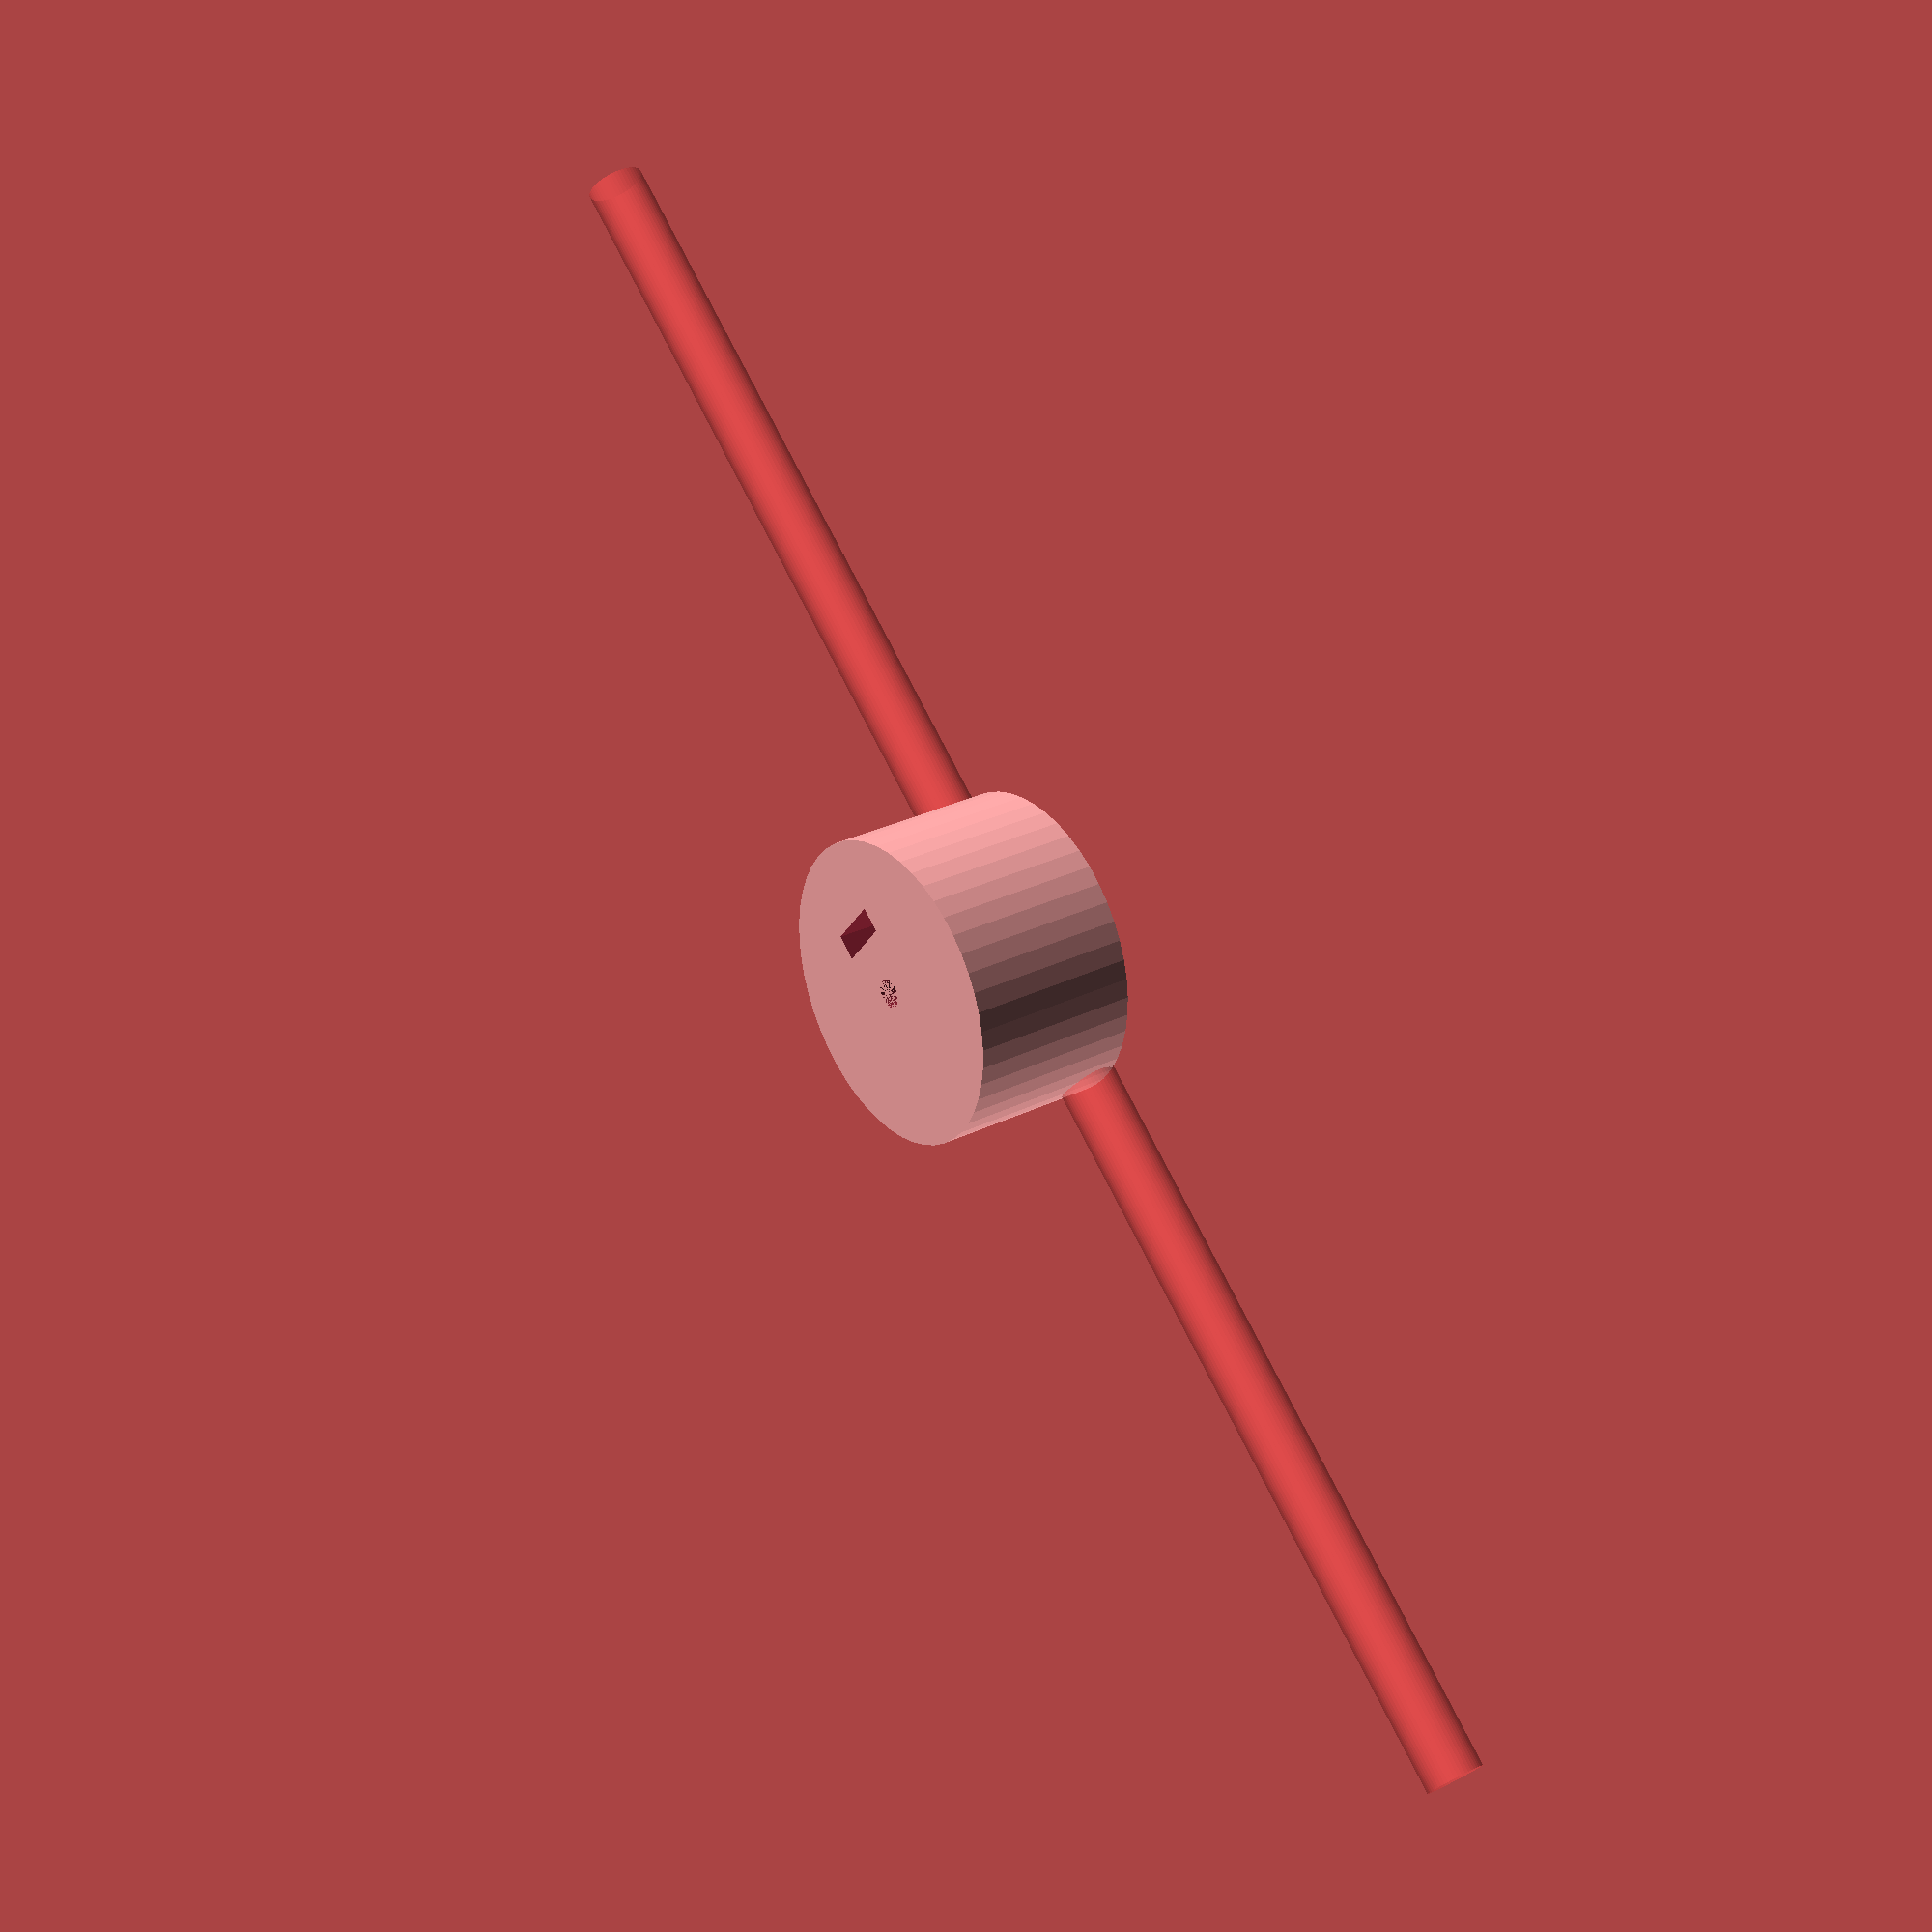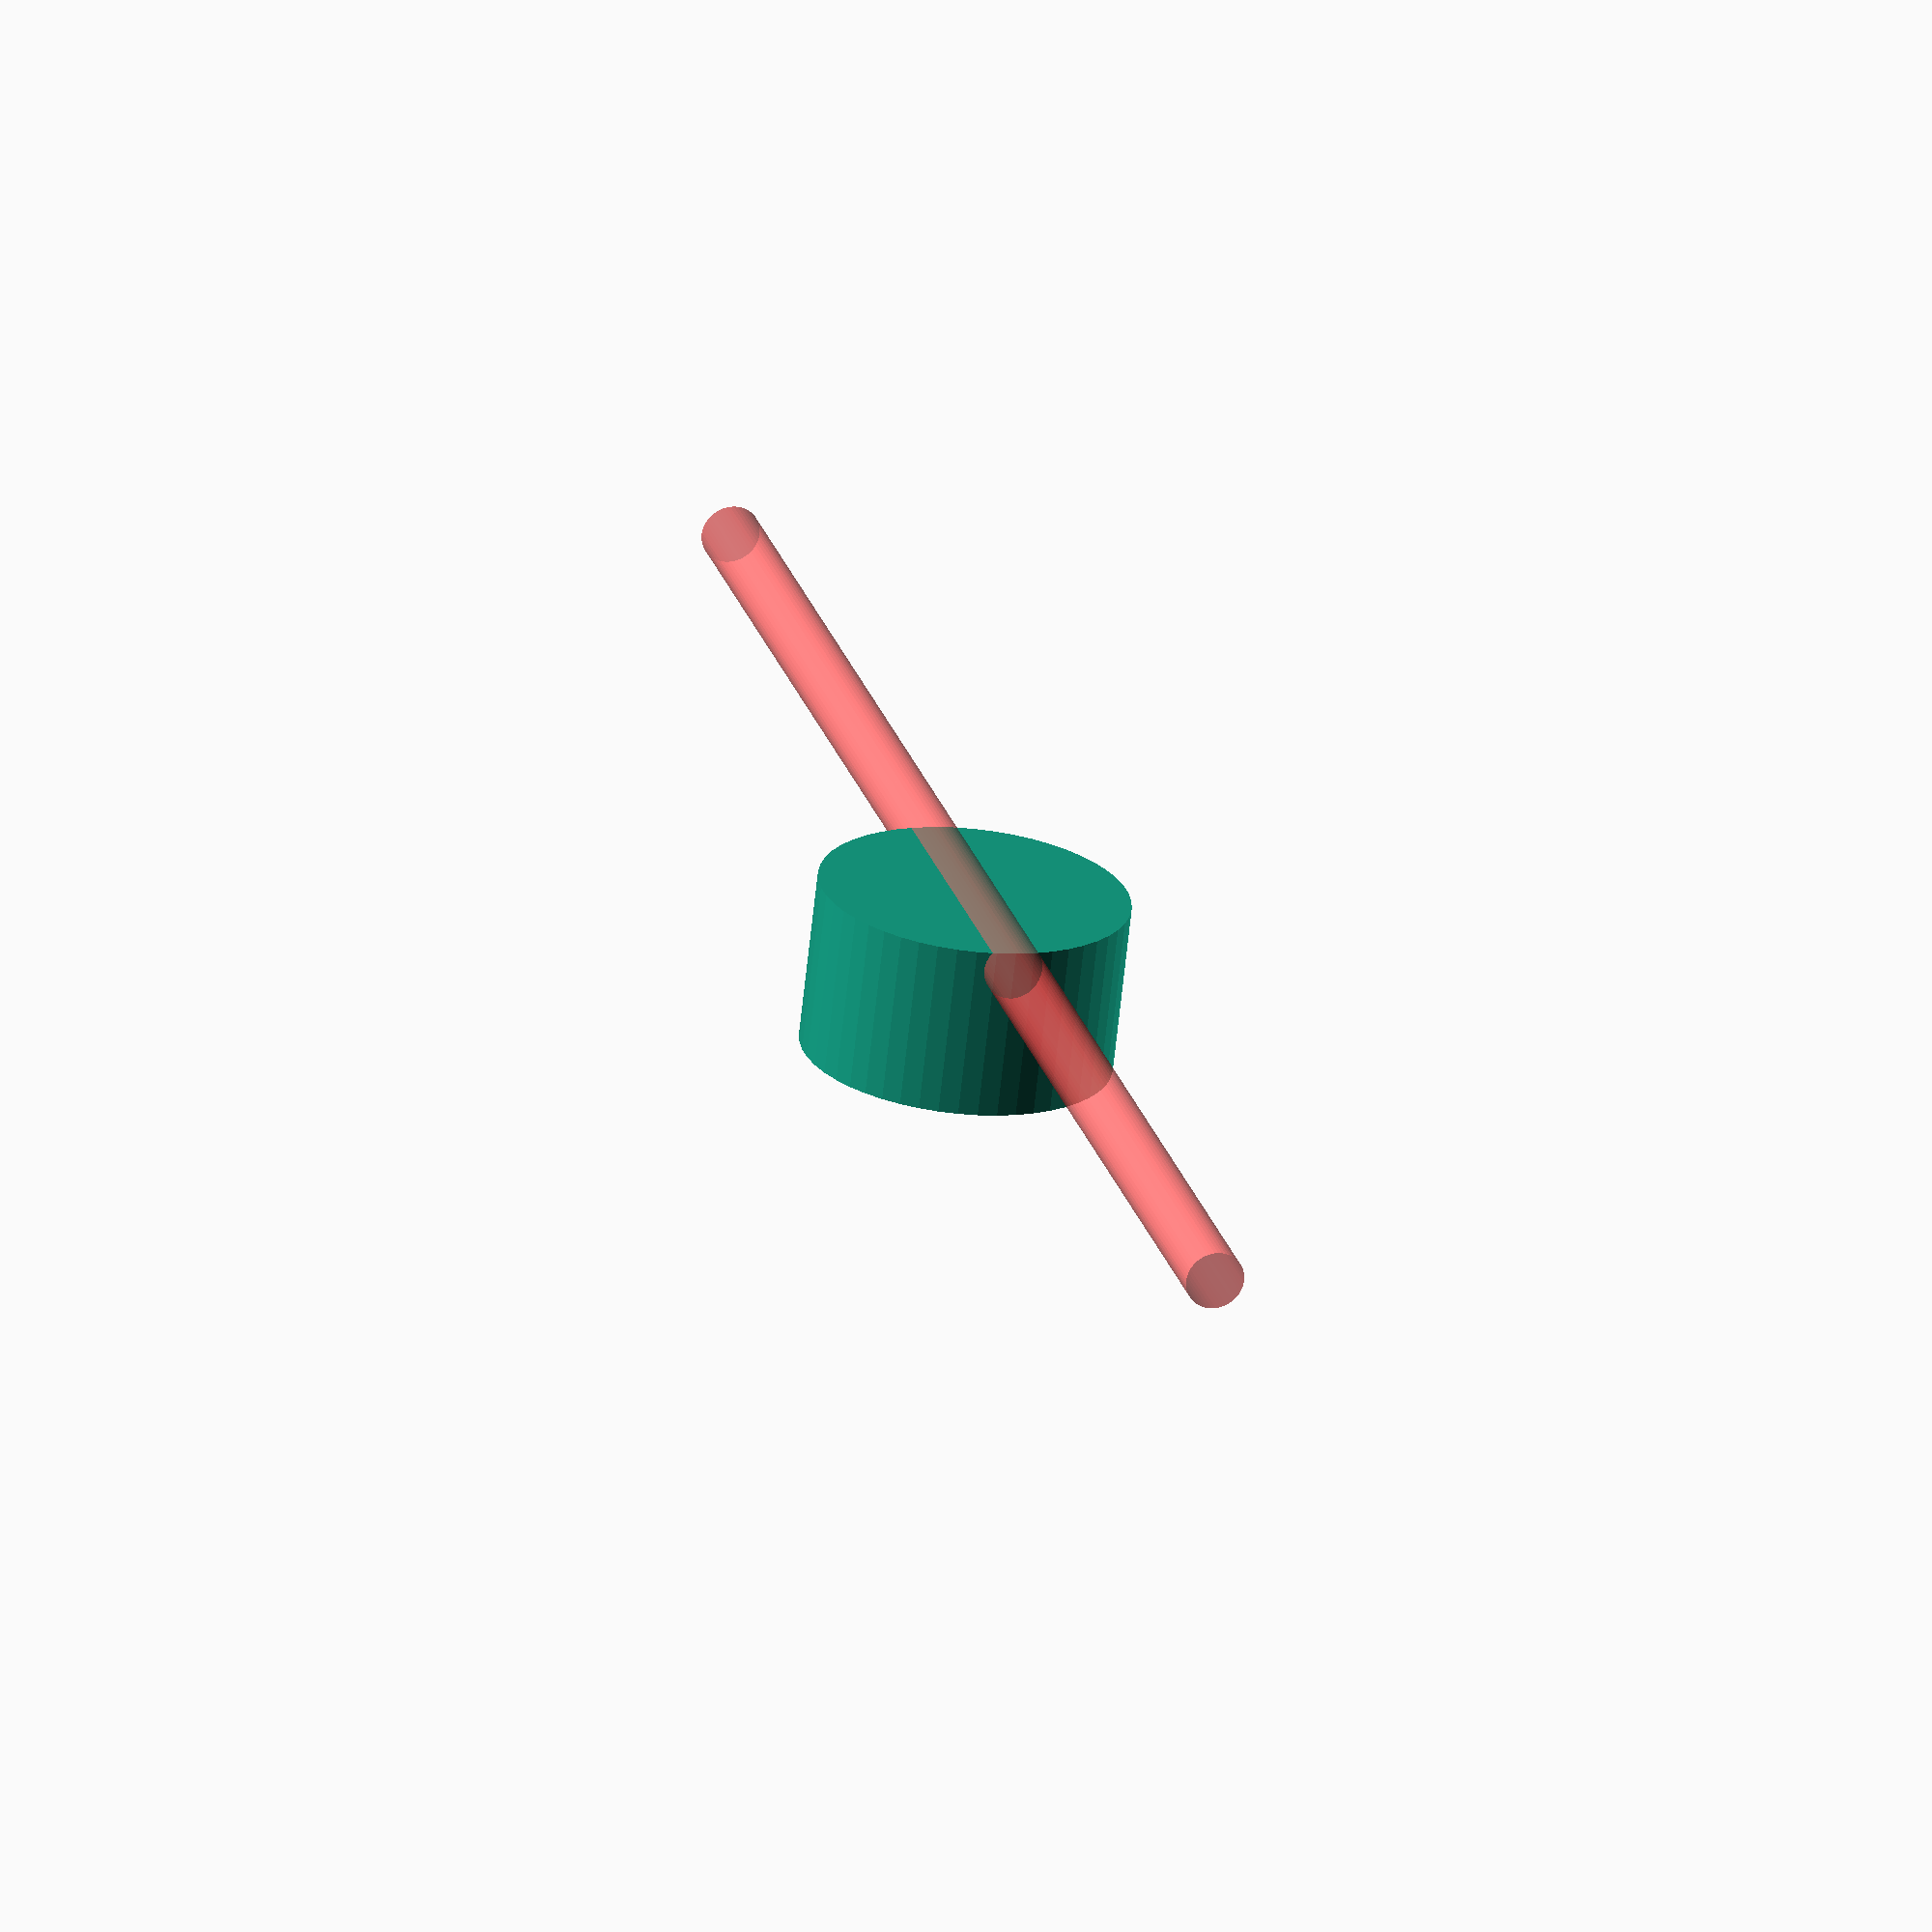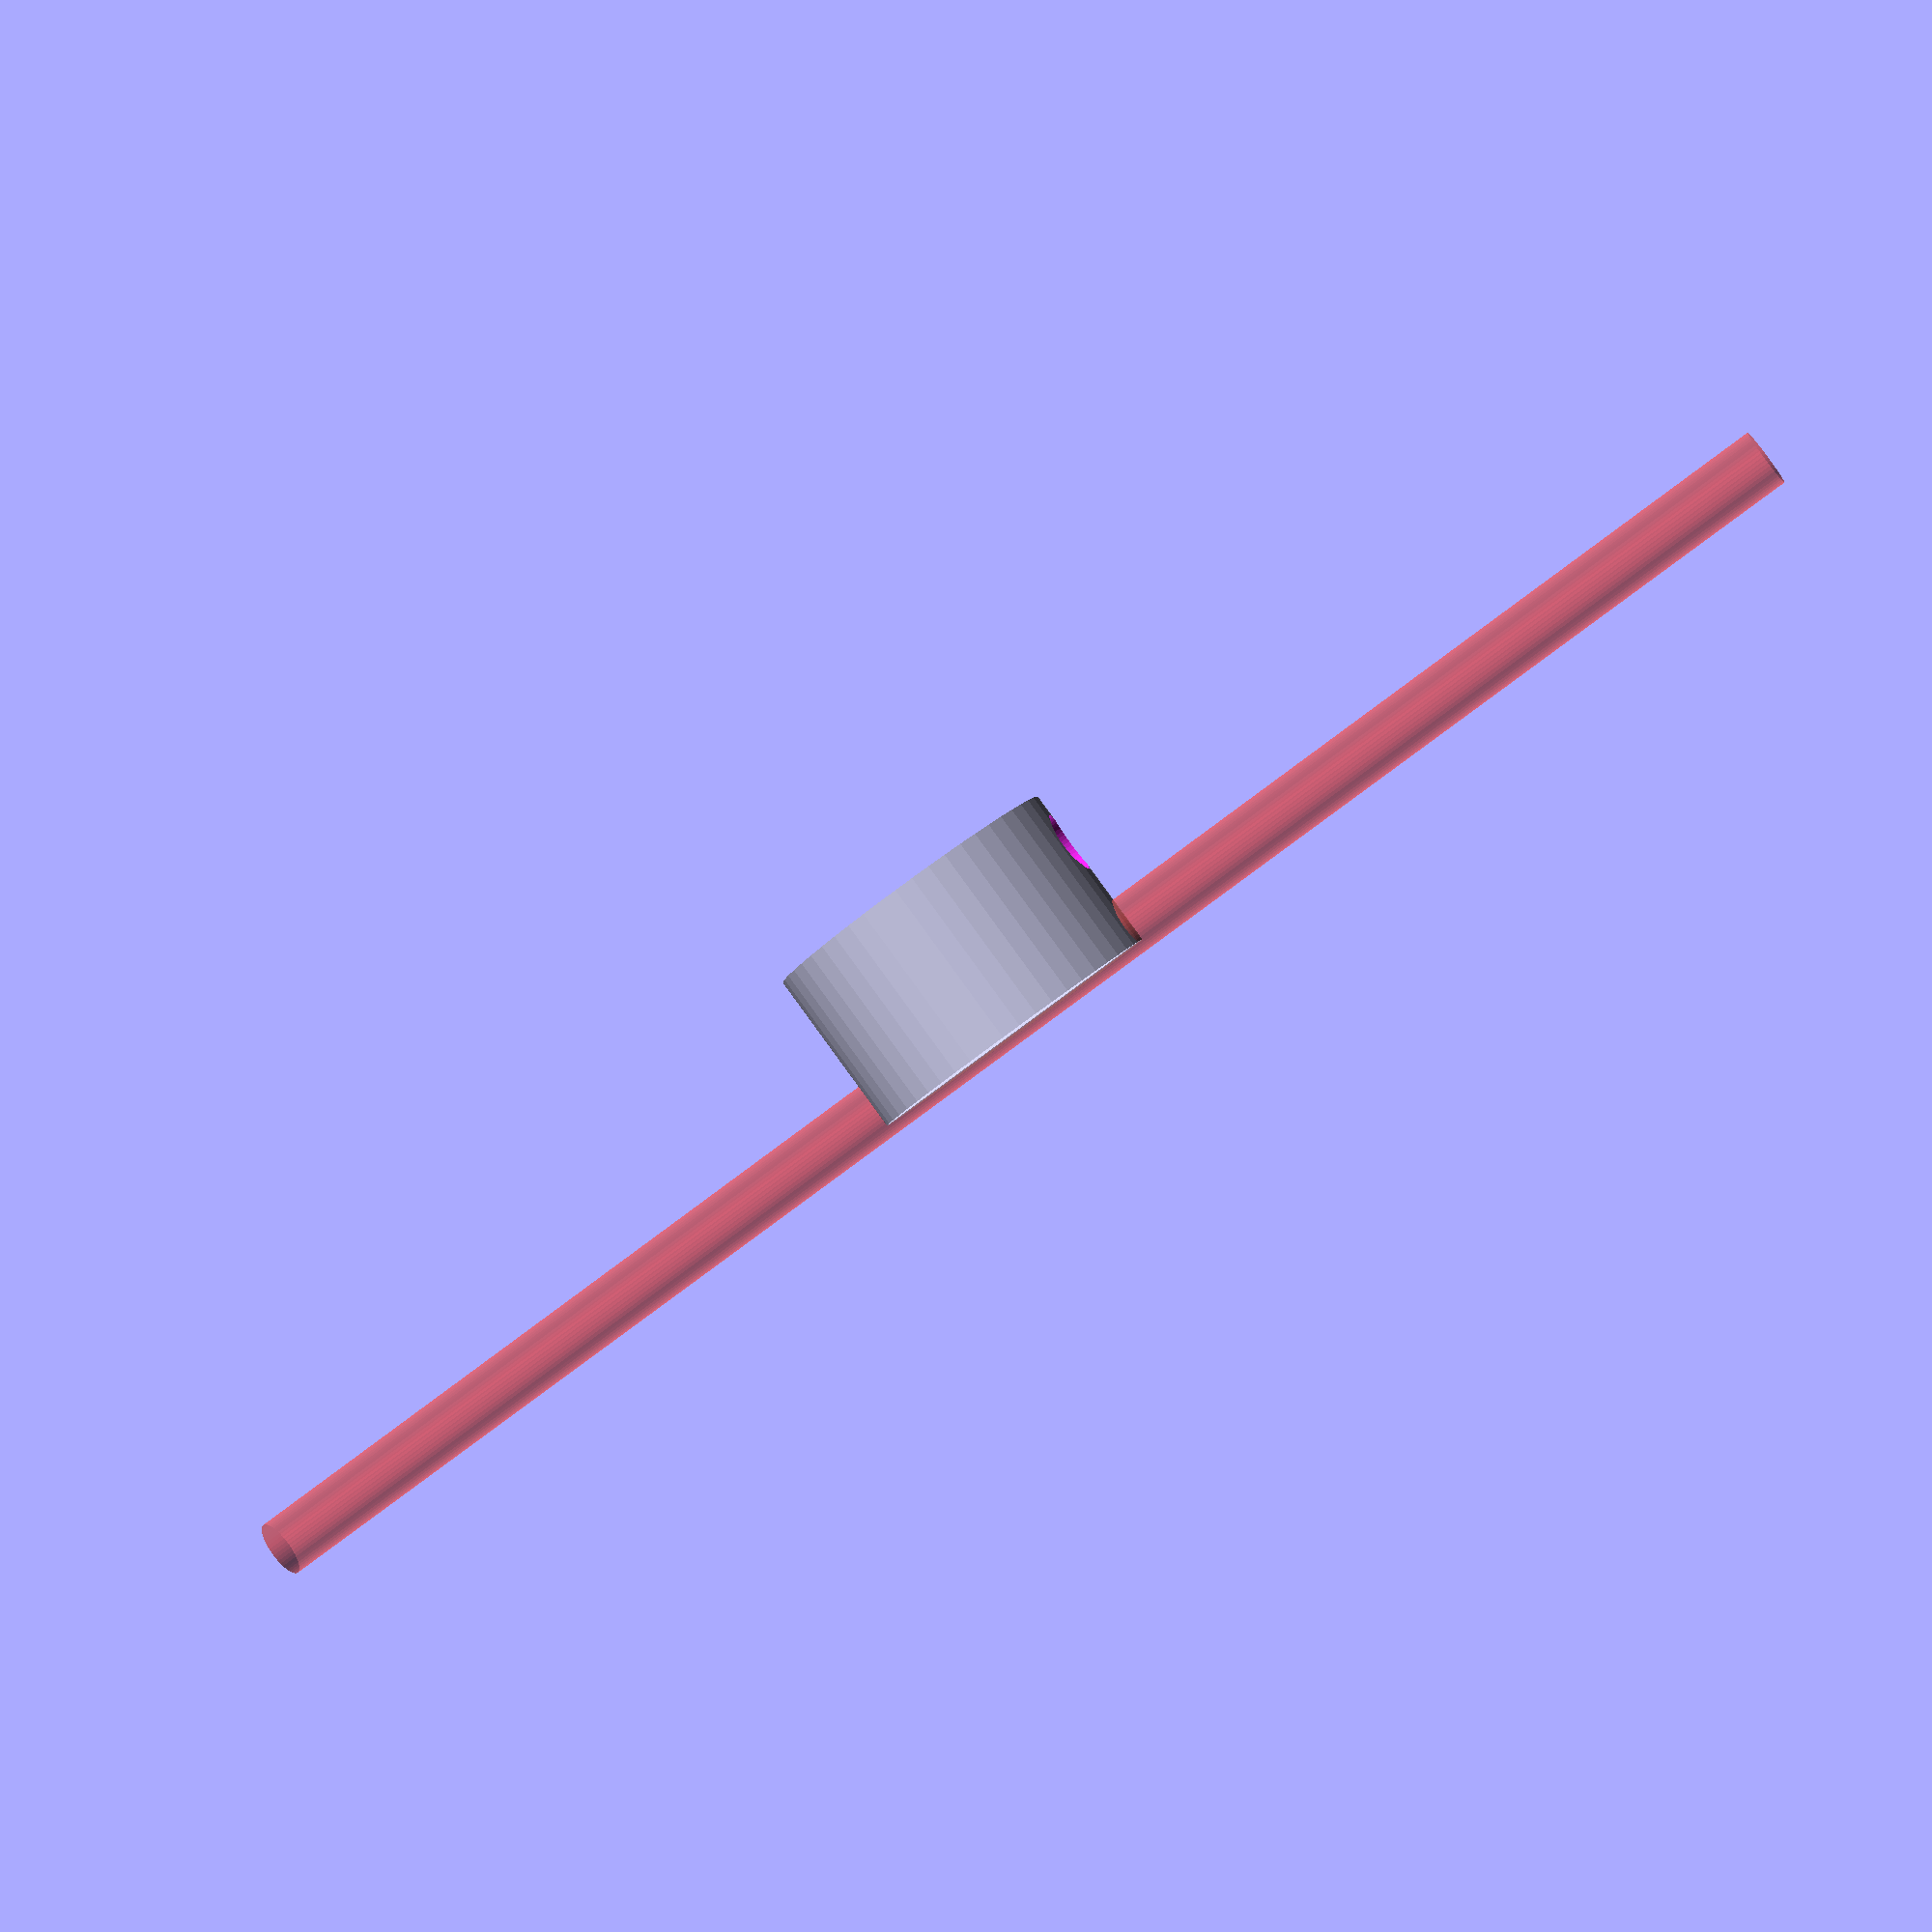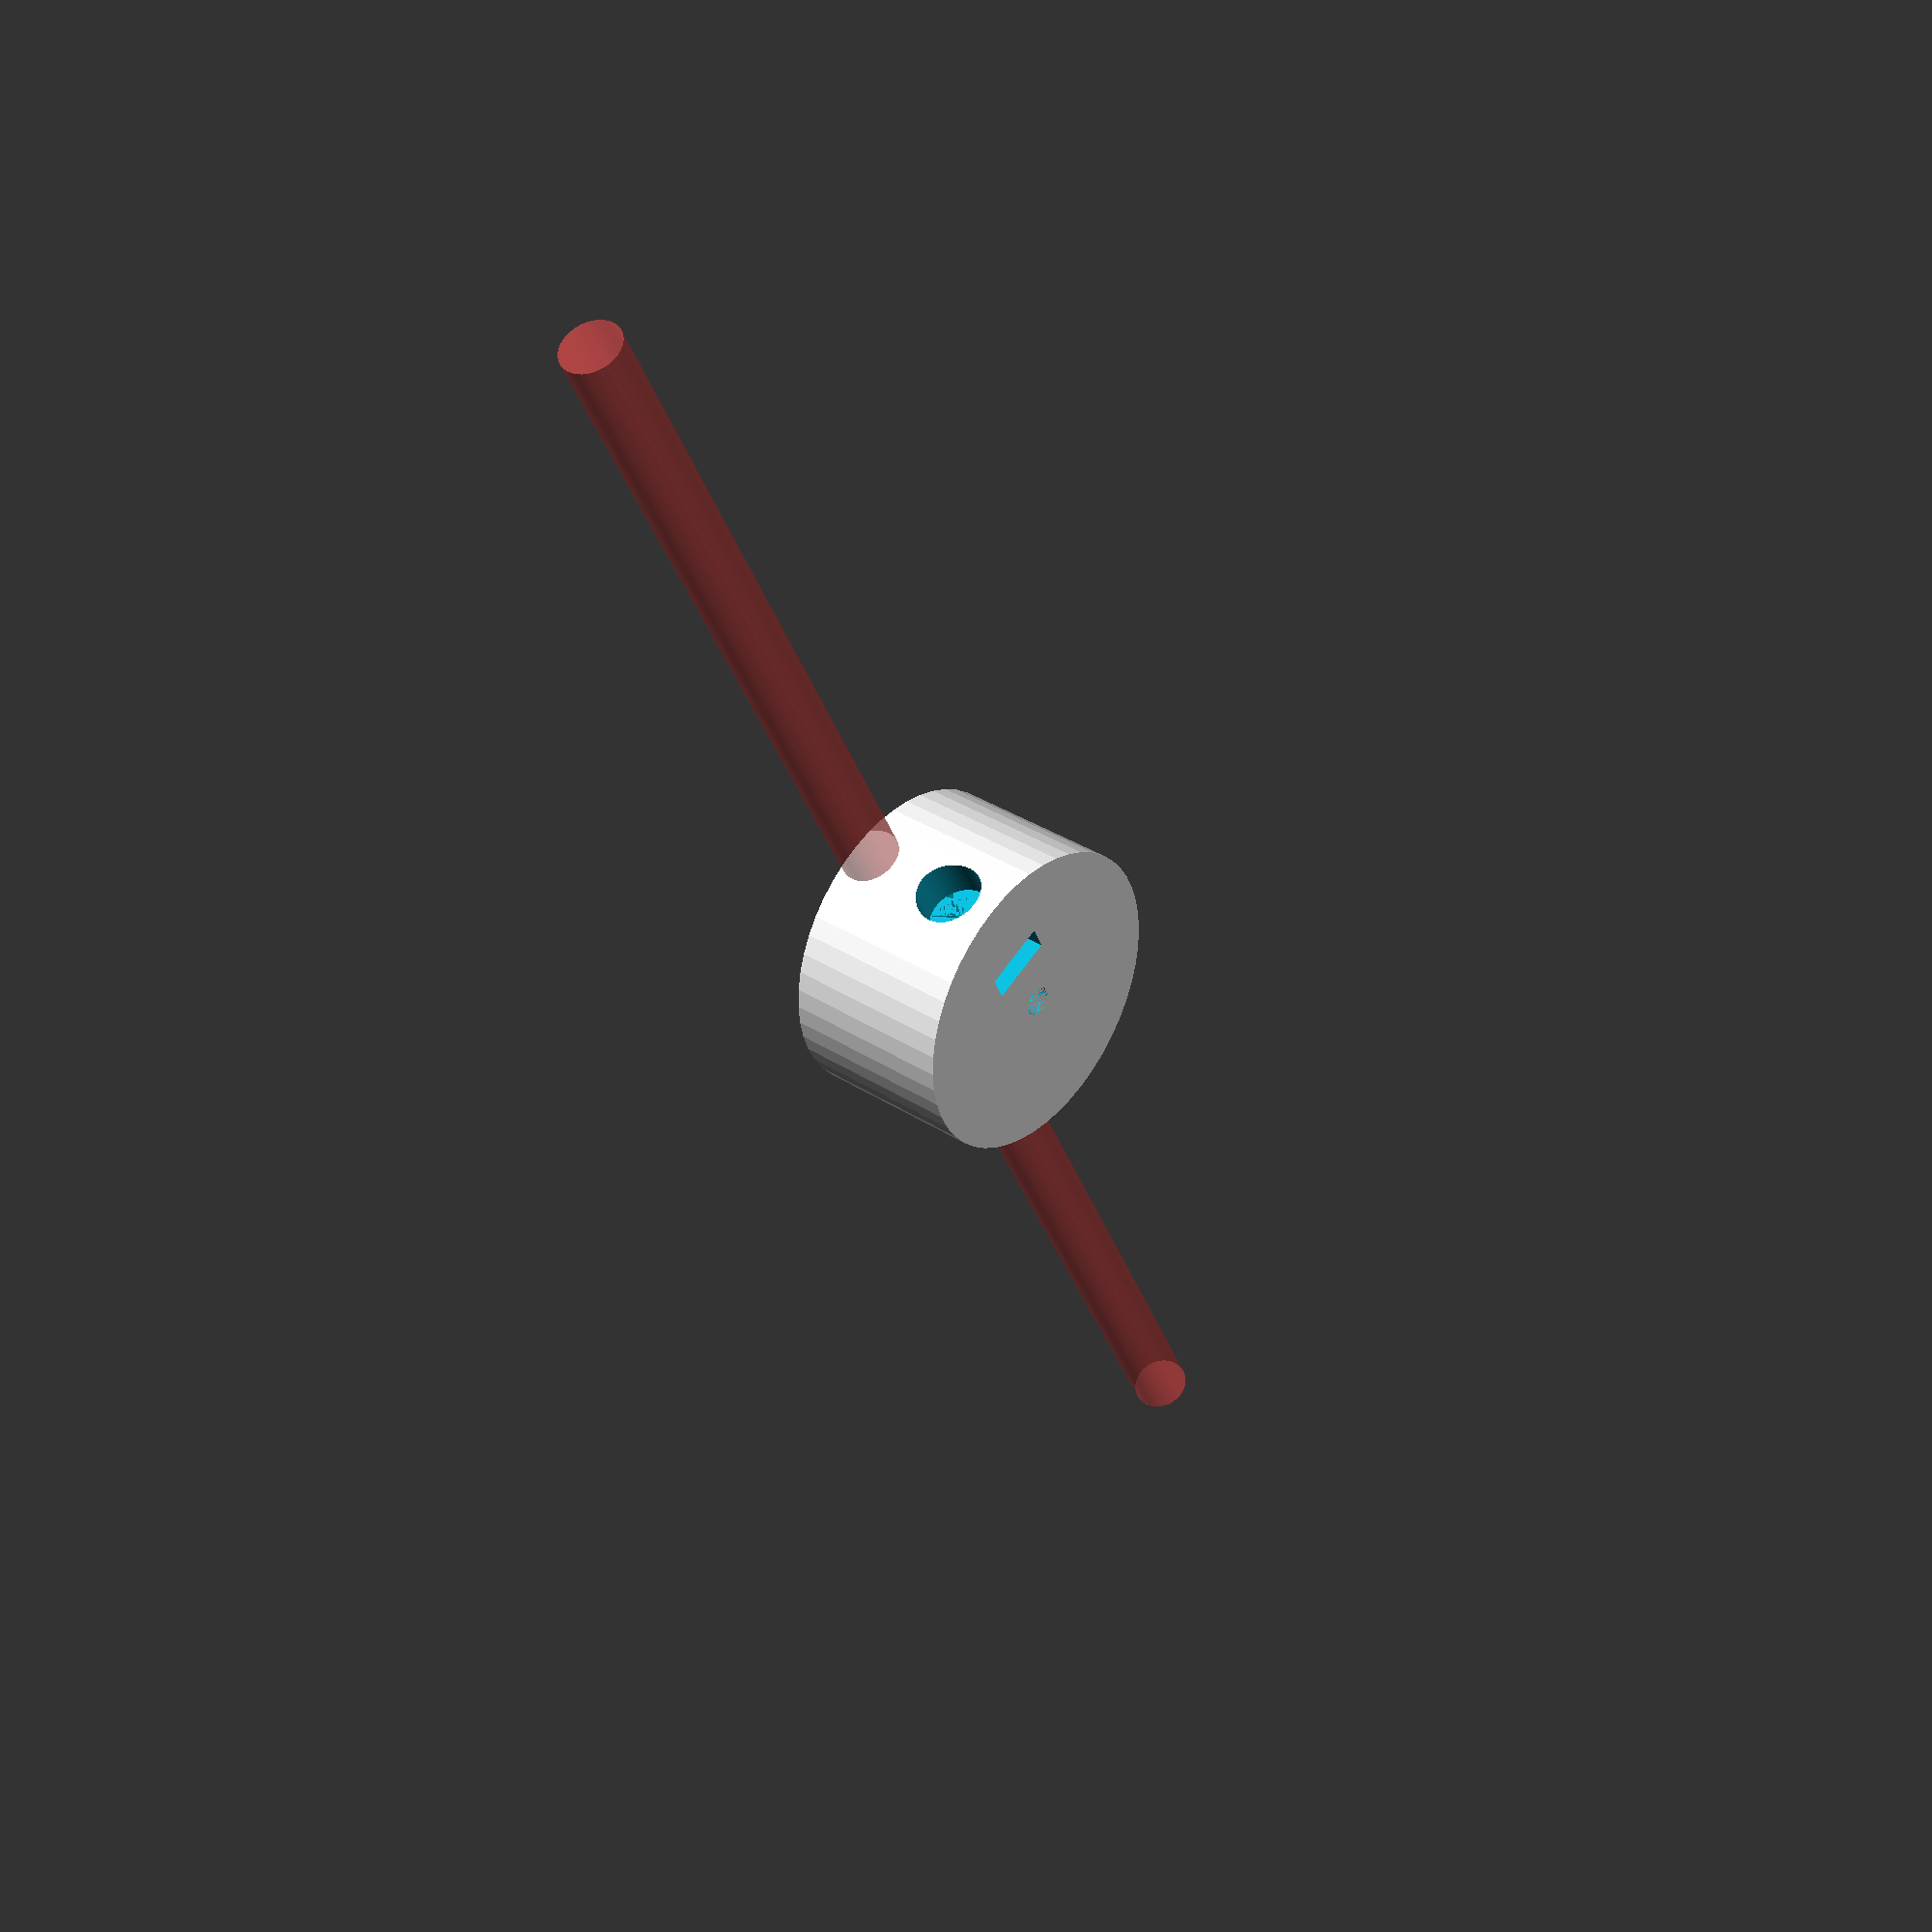
<openscad>
$fn = 50;


difference() {
	union() {
		cylinder(h = 19, r = 17.0000000000);
	}
	union() {
		translate(v = [12, 0, 6.0000000000]) {
			rotate(a = [0, 90, 0]) {
				difference() {
					union() {
						translate(v = [0, 0, -12.0000000000]) {
							cylinder(h = 12, r = 1.5000000000);
						}
						translate(v = [0, 0, -1.9000000000]) {
							cylinder(h = 1.9000000000, r1 = 1.8000000000, r2 = 3.6000000000);
						}
						cylinder(h = 250, r = 3.6000000000);
						translate(v = [0, 0, -12.0000000000]) {
							cylinder(h = 12, r = 1.8000000000);
						}
						translate(v = [0, 0, -12.0000000000]) {
							cylinder(h = 12, r = 1.5000000000);
						}
					}
					union();
				}
			}
		}
		translate(v = [6.0000000000, 0, 6.0000000000]) {
			rotate(a = [0, 90, 0]) {
				difference() {
					union() {
						translate(v = [0.0000000000, -3.5702500000, 0]) {
							cube(size = [20, 7.1405000000, 2.7500000000]);
						}
						linear_extrude(height = 2.7500000000) {
							polygon(points = [[3.5870000000, 0.0000000000], [1.7935000000, 3.1064331234], [-1.7935000000, 3.1064331234], [-3.5870000000, 0.0000000000], [-1.7935000000, -3.1064331234], [1.7935000000, -3.1064331234]]);
						}
					}
					union();
				}
			}
		}
		#translate(v = [-100.0000000000, 0, 17.0000000000]) {
			rotate(a = [0, 90, 0]) {
				cylinder(h = 200, r = 3.2500000000);
			}
		}
		cylinder(h = 12, r = 1.6250000000);
	}
}
</openscad>
<views>
elev=330.5 azim=320.2 roll=234.0 proj=p view=wireframe
elev=67.1 azim=254.8 roll=353.8 proj=o view=solid
elev=272.5 azim=350.6 roll=323.9 proj=p view=wireframe
elev=325.6 azim=296.7 roll=130.9 proj=p view=solid
</views>
